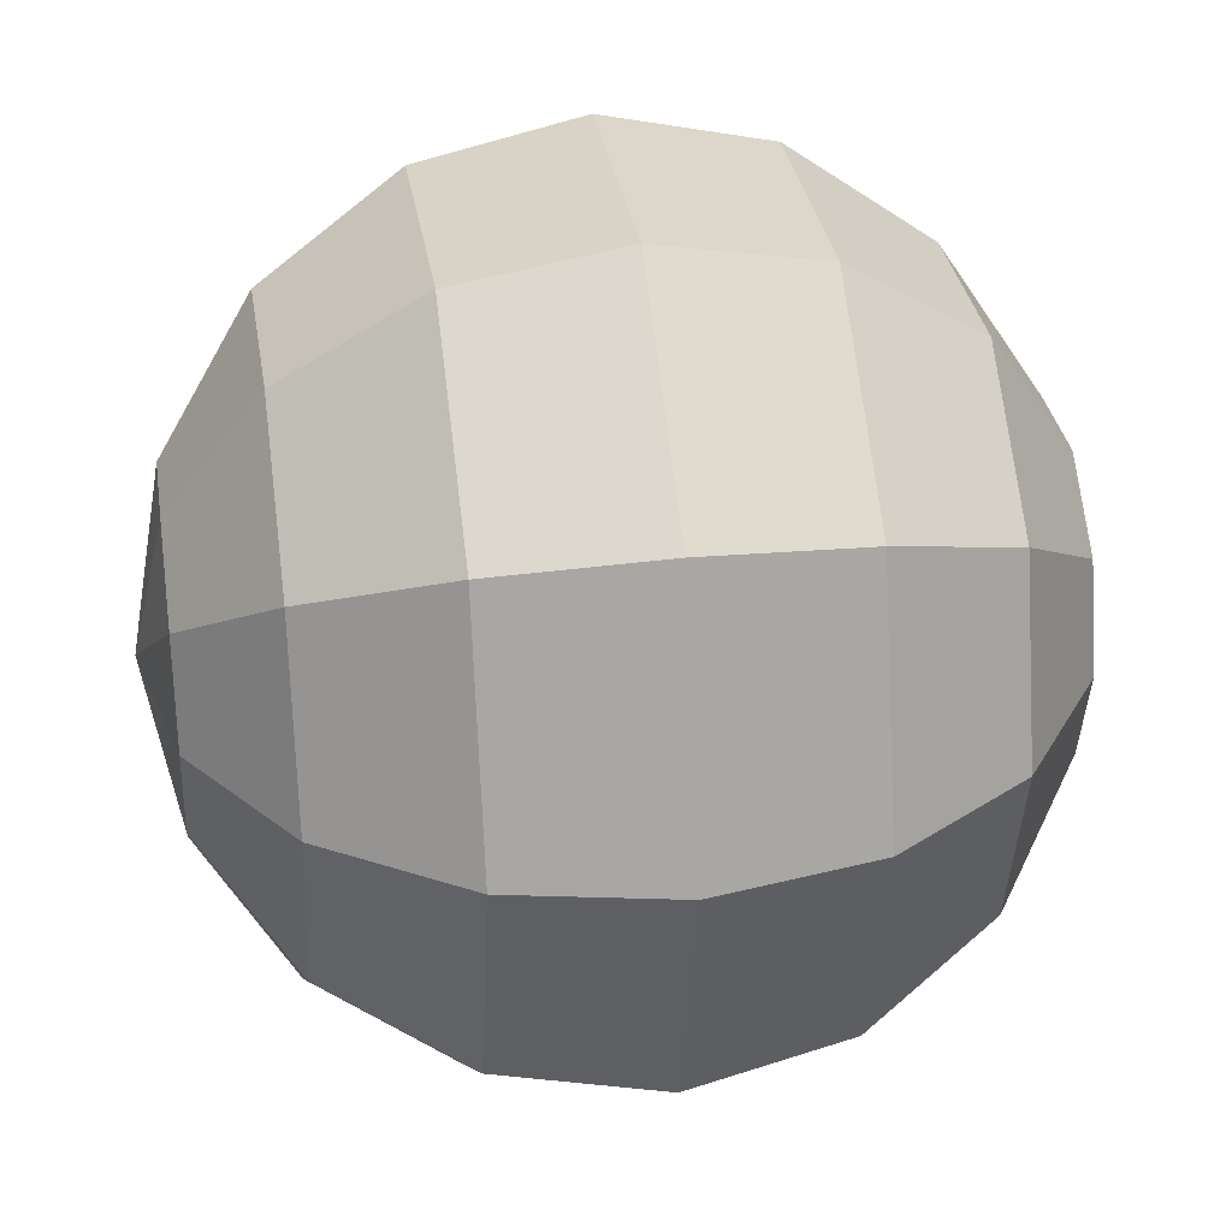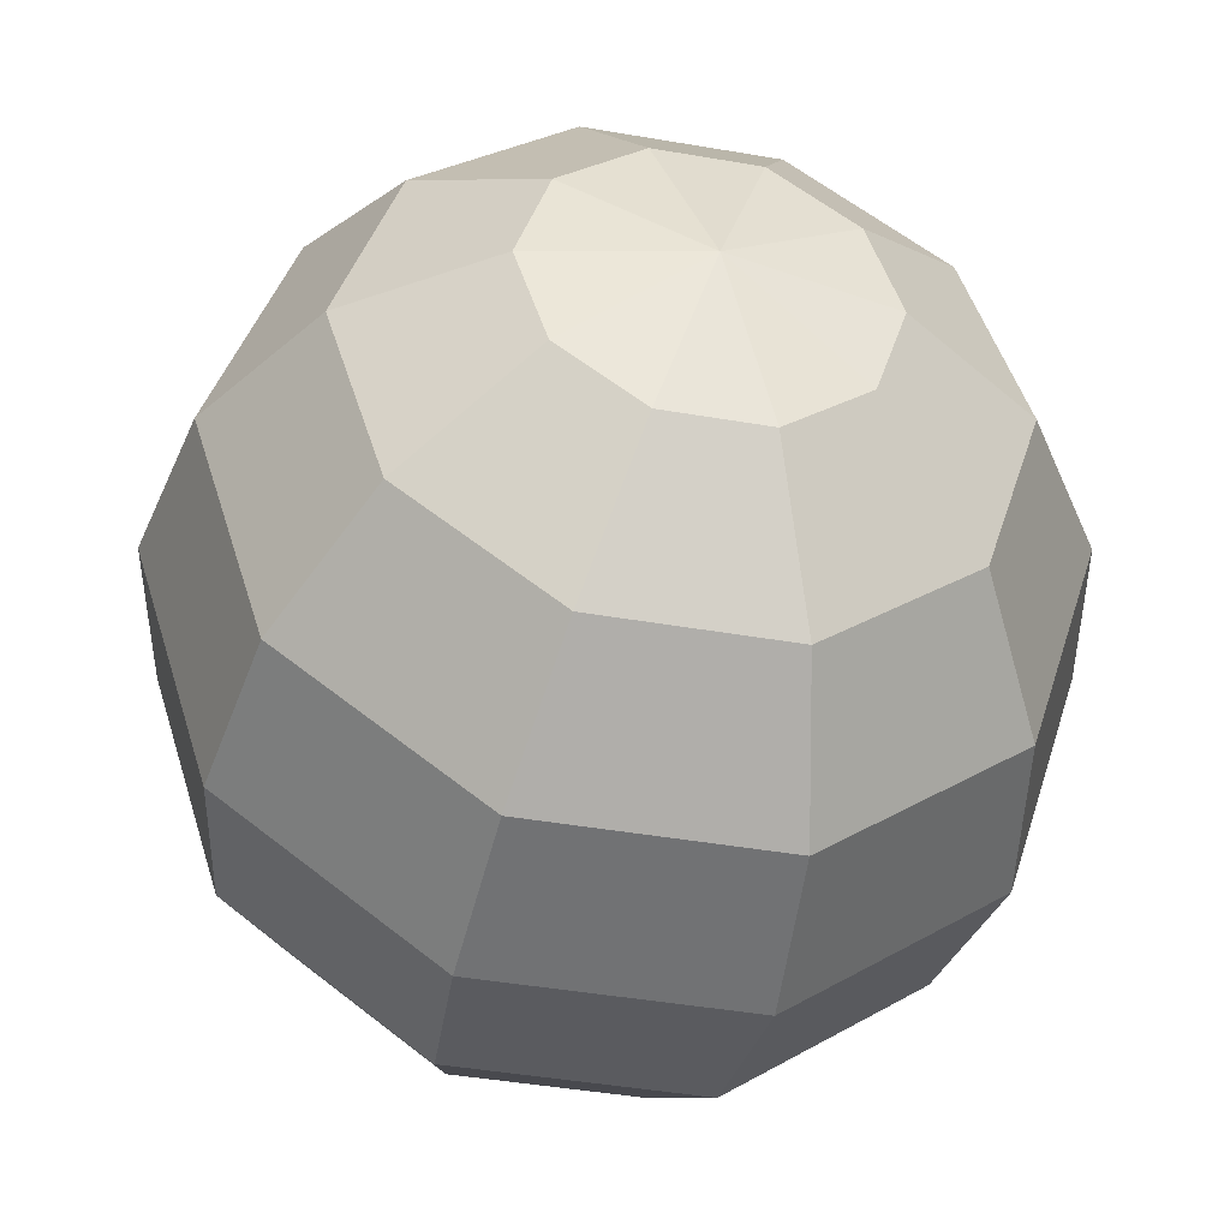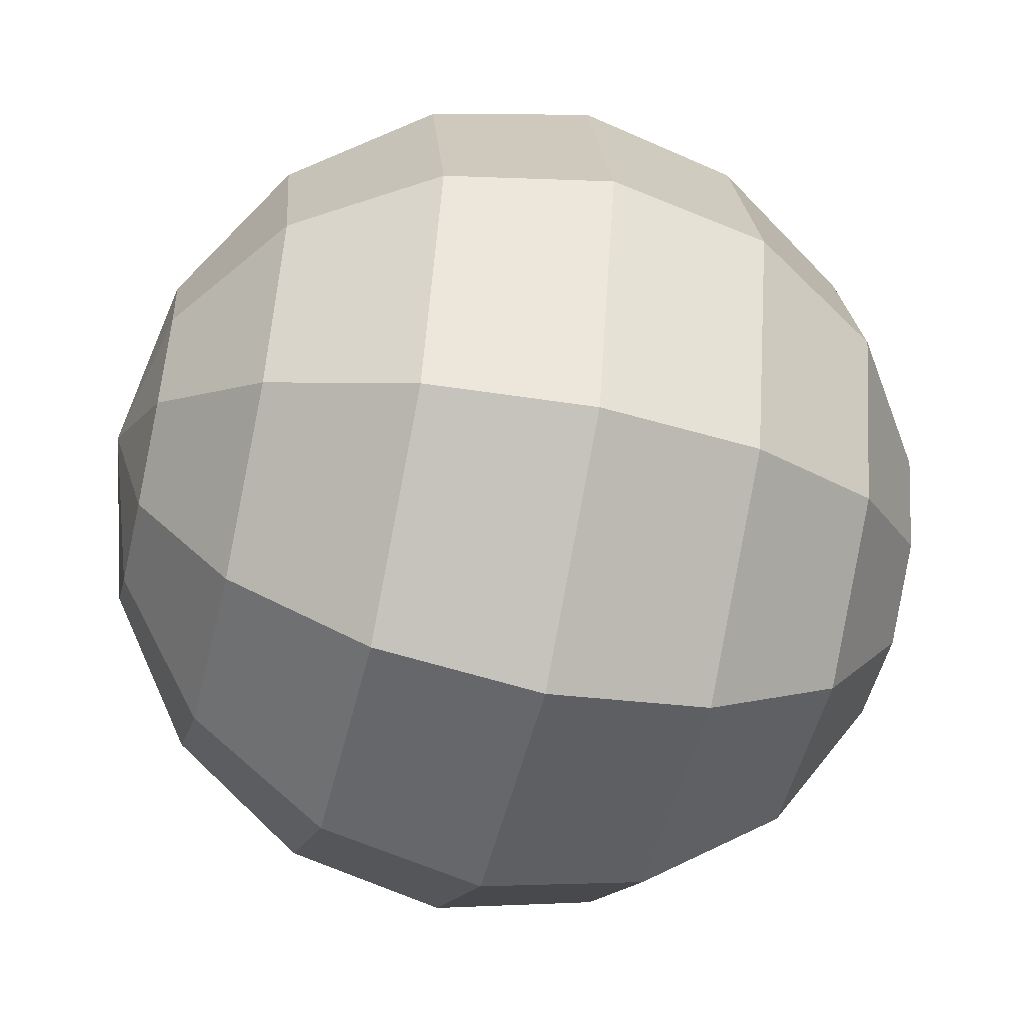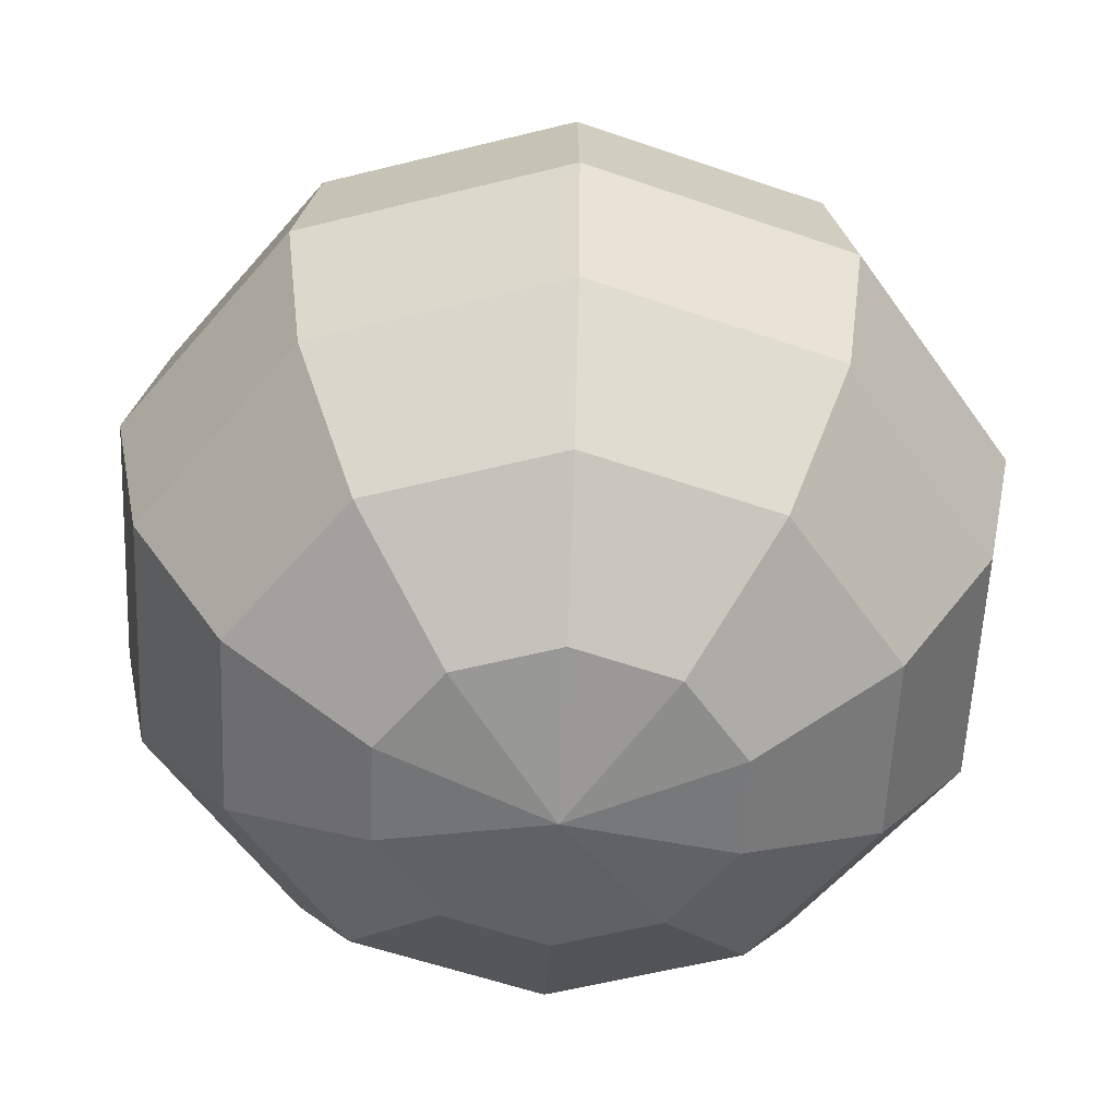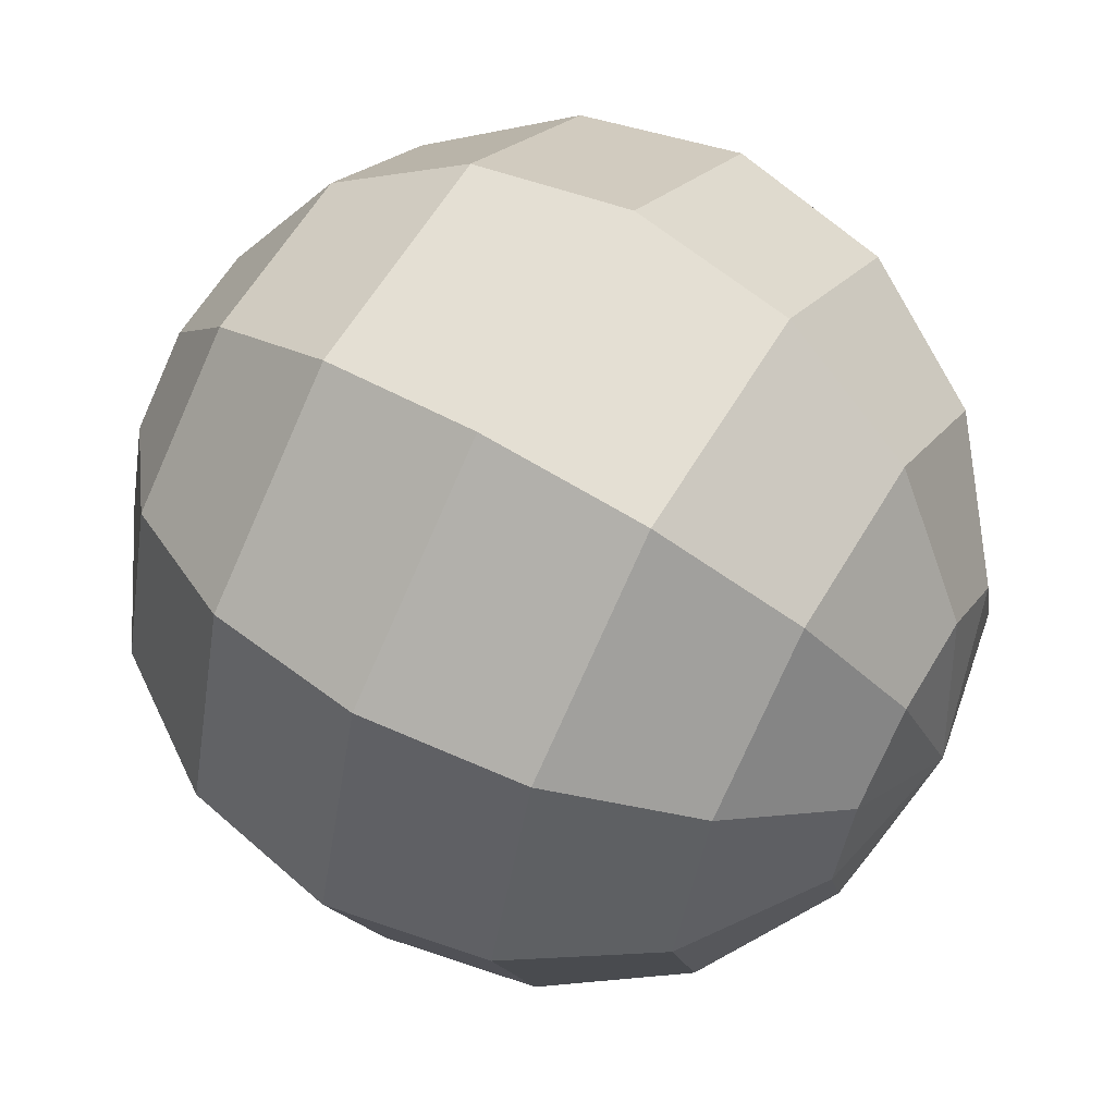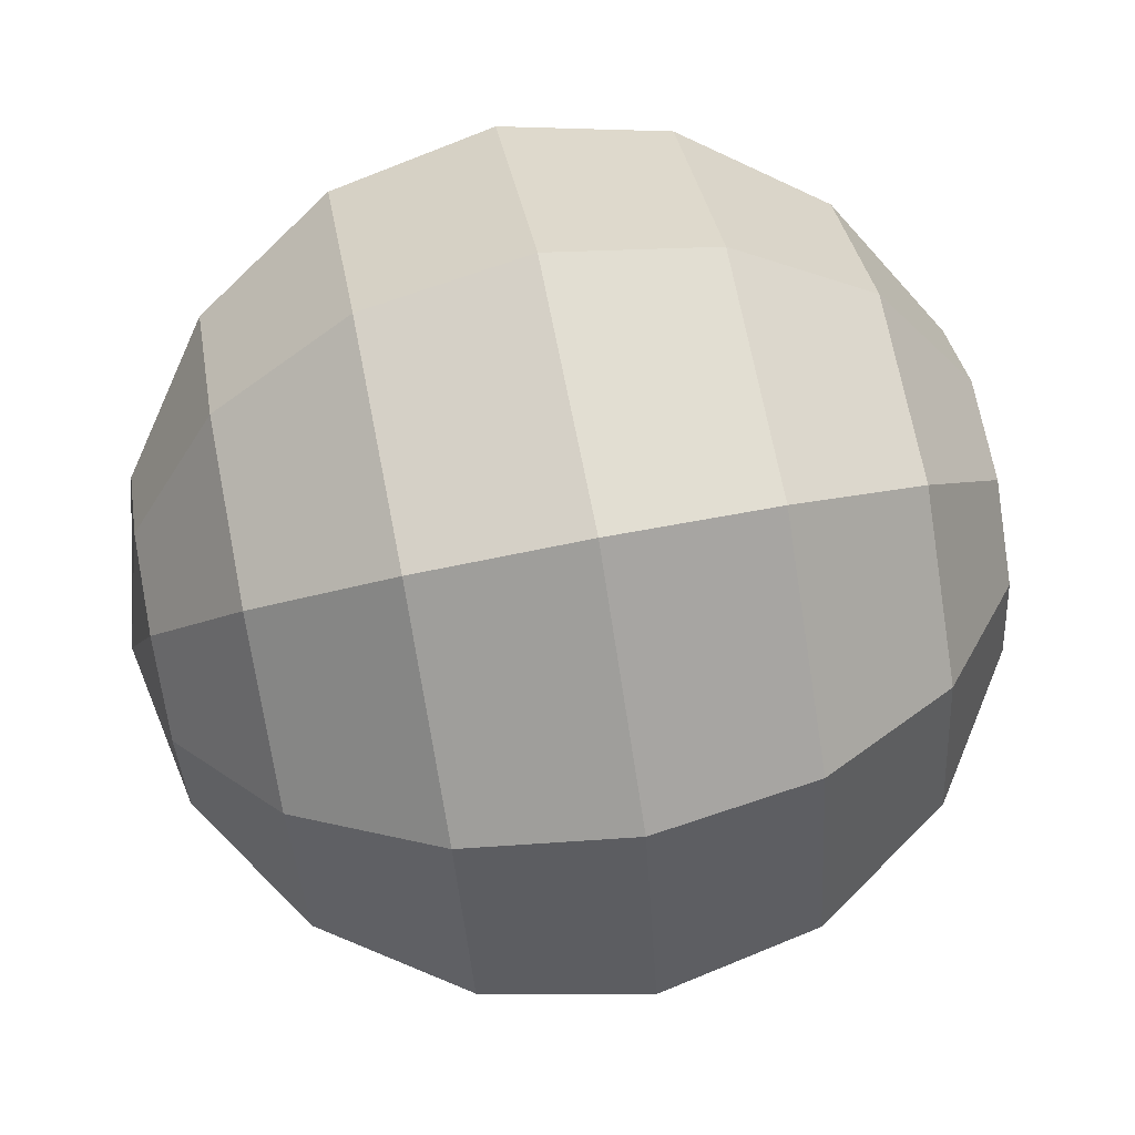
<metadata>
{"format":"obj","ext":"obj","renderer":"f3d","projection":"perspective","resolution":1024,"background":"white","views":[{"elev":31.8,"azim":81.2,"up":"+Y"},{"elev":-44.2,"azim":-11.4,"up":"+Y"},{"elev":-51.2,"azim":76.5,"up":"+Y"},{"elev":-57.5,"azim":87.4,"up":"+Z"},{"elev":61.3,"azim":-59.3,"up":"+Y"},{"elev":70.0,"azim":-101.1,"up":"+Y"}]}
</metadata>
<code>
o Ball_Sphere
v -0.09567 0 0.231
v -0.1768 0 0.1768
v -0.143 -0.1093 0.1768
v -0.0774 -0.05913 0.231
v -0.231 0 -0.09567
v -0.1768 0 -0.1768
v -0.143 -0.1093 -0.1768
v -0.1869 -0.1427 -0.09567
v -0.09567 0 -0.231
v -0.0774 -0.05913 -0.231
v -0.2023 -0.1545 0
v -0.07137 -0.231 -0.09567
v -0.07725 -0.25 0
v -0.05463 -0.1768 0.1768
v -0.02956 -0.09567 0.231
v -0.05463 -0.1768 -0.1768
v -0.1869 -0.1427 0.09567
v -0.07137 -0.231 0.09567
v -0.02956 -0.09567 -0.231
v 0.07137 -0.231 -0.09567
v 0.07725 -0.25 0
v 0.05463 -0.1768 0.1768
v 0.02956 -0.09567 0.231
v 0.05463 -0.1768 -0.1768
v 0.07137 -0.231 0.09567
v 0.02956 -0.09567 -0.231
v 0.1869 -0.1427 -0.09567
v 0.2023 -0.1545 0
v 0.143 -0.1093 0.1768
v 0.0774 -0.05913 0.231
v 0.143 -0.1093 -0.1768
v 0.1869 -0.1427 0.09567
v 0.0774 -0.05913 -0.231
v 0.231 0 -0.09567
v 0.25 0 0
v 0.1768 0 0.1768
v 0.09567 0 0.231
v 0.1768 0 -0.1768
v 0.231 0 0.09567
v 0.09567 0 -0.231
v 0.1869 0.1427 -0.09567
v 0.2023 0.1545 0
v 0.143 0.1093 0.1768
v 0.0774 0.05913 0.231
v 0.143 0.1093 -0.1768
v 0.1869 0.1427 0.09567
v 0.0774 0.05913 -0.231
v 0.07137 0.231 -0.09567
v 0.07725 0.25 0
v 0.05463 0.1768 0.1768
v 0.02956 0.09567 0.231
v 0.05463 0.1768 -0.1768
v 0.07137 0.231 0.09567
v 0.02956 0.09567 -0.231
v -0.07137 0.231 -0.09567
v -0.07725 0.25 0
v -0.05463 0.1768 0.1768
v -0.02956 0.09567 0.231
v -0.05463 0.1768 -0.1768
v -0.07137 0.231 0.09567
v -0.02956 0.09567 -0.231
v -0.1869 0.1427 -0.09567
v -0.2023 0.1545 0
v -0.143 0.1093 0.1768
v -0.0774 0.05913 0.231
v -0.143 0.1093 -0.1768
v -0.1869 0.1427 0.09567
v -0.0774 0.05913 -0.231
v -0.25 0 0
v -0.231 0 0.09567
v 0 0 0.25
v 0 0 -0.25
f 1 2 3
f 1 3 4
f 5 6 7
f 5 7 8
f 6 9 10
f 6 10 7
f 11 8 12
f 11 12 13
f 4 3 14
f 4 14 15
f 8 7 16
f 8 16 12
f 3 17 18
f 3 18 14
f 7 10 19
f 7 19 16
f 17 11 13
f 17 13 18
f 13 12 20
f 13 20 21
f 15 14 22
f 15 22 23
f 12 16 24
f 12 24 20
f 14 18 25
f 14 25 22
f 16 19 26
f 16 26 24
f 18 13 21
f 18 21 25
f 21 20 27
f 21 27 28
f 23 22 29
f 23 29 30
f 20 24 31
f 20 31 27
f 22 25 32
f 22 32 29
f 24 26 33
f 24 33 31
f 25 21 28
f 25 28 32
f 28 27 34
f 28 34 35
f 30 29 36
f 30 36 37
f 27 31 38
f 27 38 34
f 29 32 39
f 29 39 36
f 31 33 40
f 31 40 38
f 32 28 35
f 32 35 39
f 35 34 41
f 35 41 42
f 37 36 43
f 37 43 44
f 34 38 45
f 34 45 41
f 36 39 46
f 36 46 43
f 38 40 47
f 38 47 45
f 39 35 42
f 39 42 46
f 42 41 48
f 42 48 49
f 44 43 50
f 44 50 51
f 41 45 52
f 41 52 48
f 43 46 53
f 43 53 50
f 45 47 54
f 45 54 52
f 46 42 49
f 46 49 53
f 49 48 55
f 49 55 56
f 51 50 57
f 51 57 58
f 48 52 59
f 48 59 55
f 50 53 60
f 50 60 57
f 52 54 61
f 52 61 59
f 53 49 56
f 53 56 60
f 56 55 62
f 56 62 63
f 58 57 64
f 58 64 65
f 55 59 66
f 55 66 62
f 57 60 67
f 57 67 64
f 59 61 68
f 59 68 66
f 60 56 63
f 60 63 67
f 67 63 69
f 67 69 70
f 70 69 11
f 70 11 17
f 71 1 4
f 9 72 10
f 69 5 8
f 69 8 11
f 2 70 17
f 2 17 3
f 71 4 15
f 10 72 19
f 71 15 23
f 19 72 26
f 71 23 30
f 26 72 33
f 71 30 37
f 33 72 40
f 71 37 44
f 40 72 47
f 71 44 51
f 47 72 54
f 71 51 58
f 54 72 61
f 71 58 65
f 61 72 68
f 63 62 5
f 63 5 69
f 65 64 2
f 65 2 1
f 62 66 6
f 62 6 5
f 64 67 70
f 64 70 2
f 9 6 66
f 9 66 68
f 71 65 1
f 72 9 68

</code>
